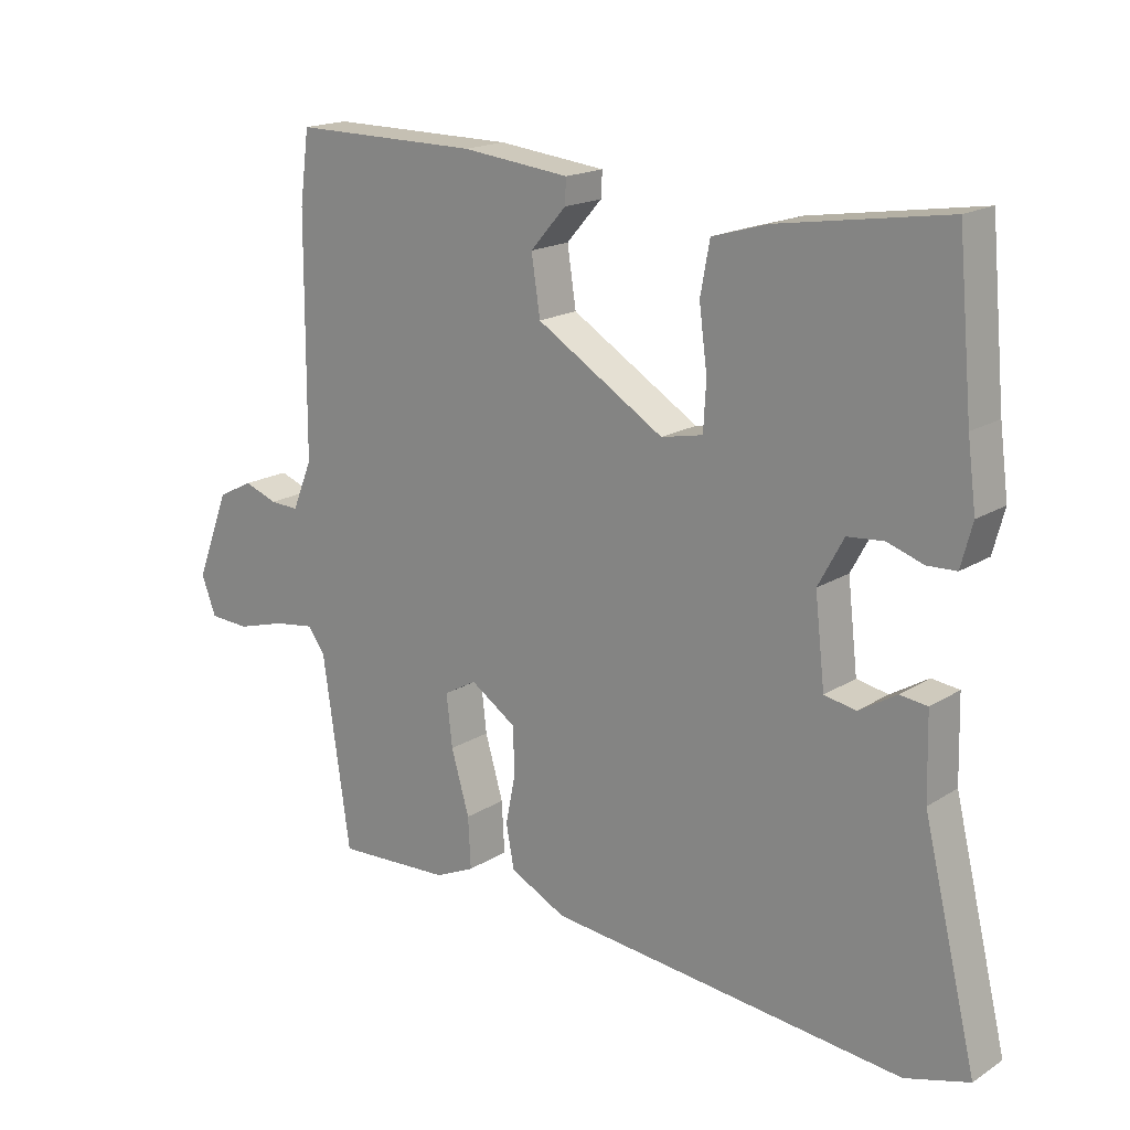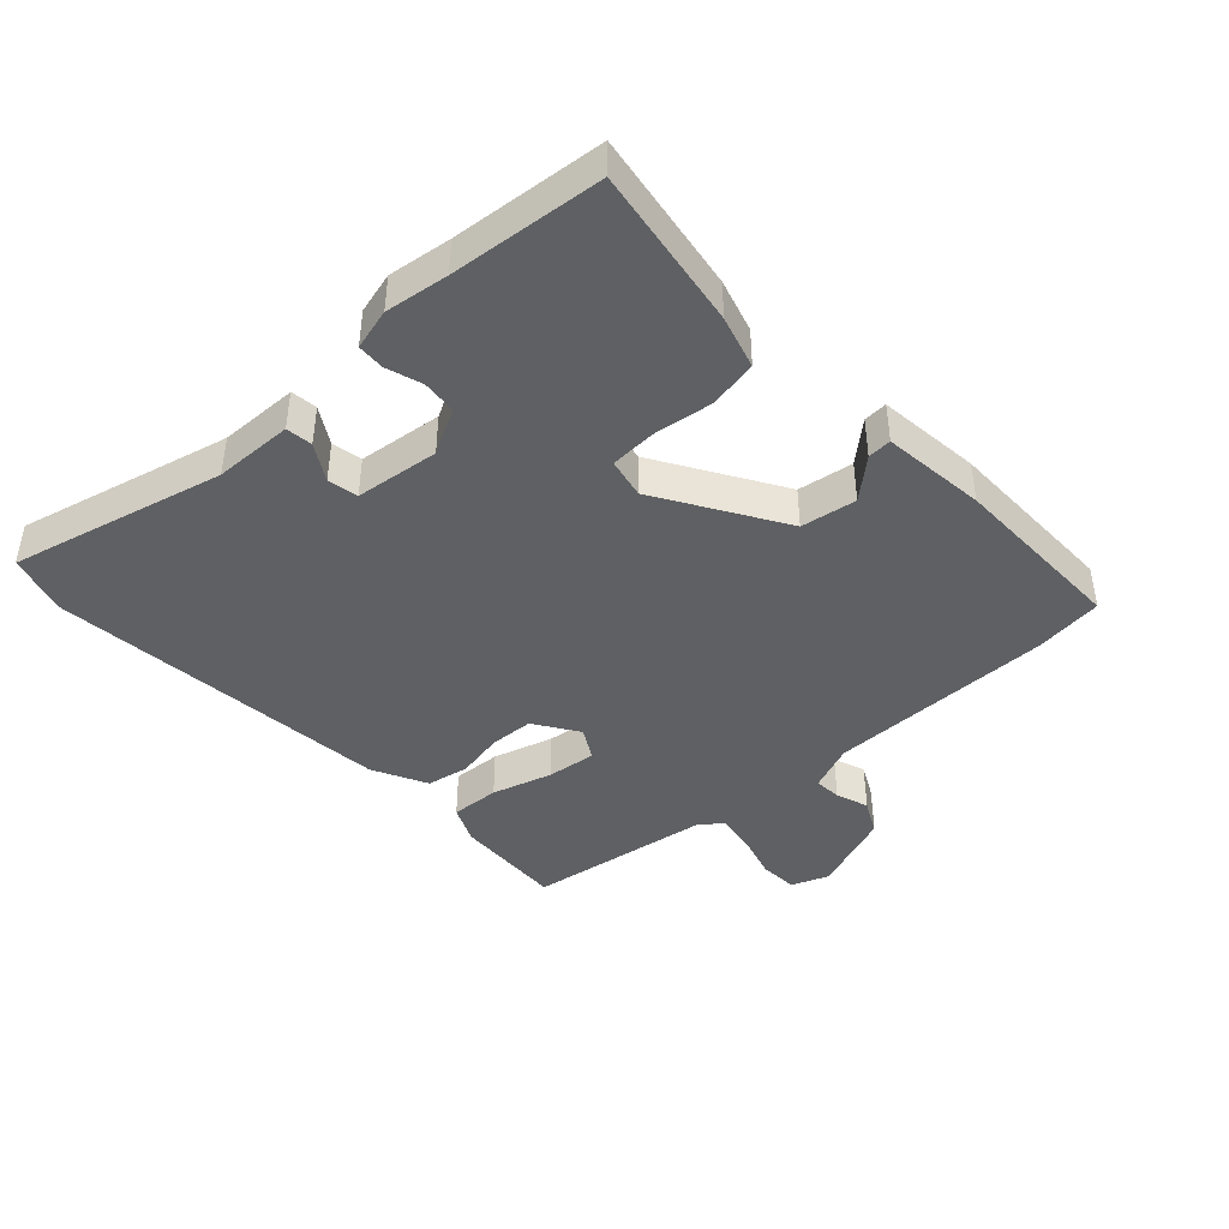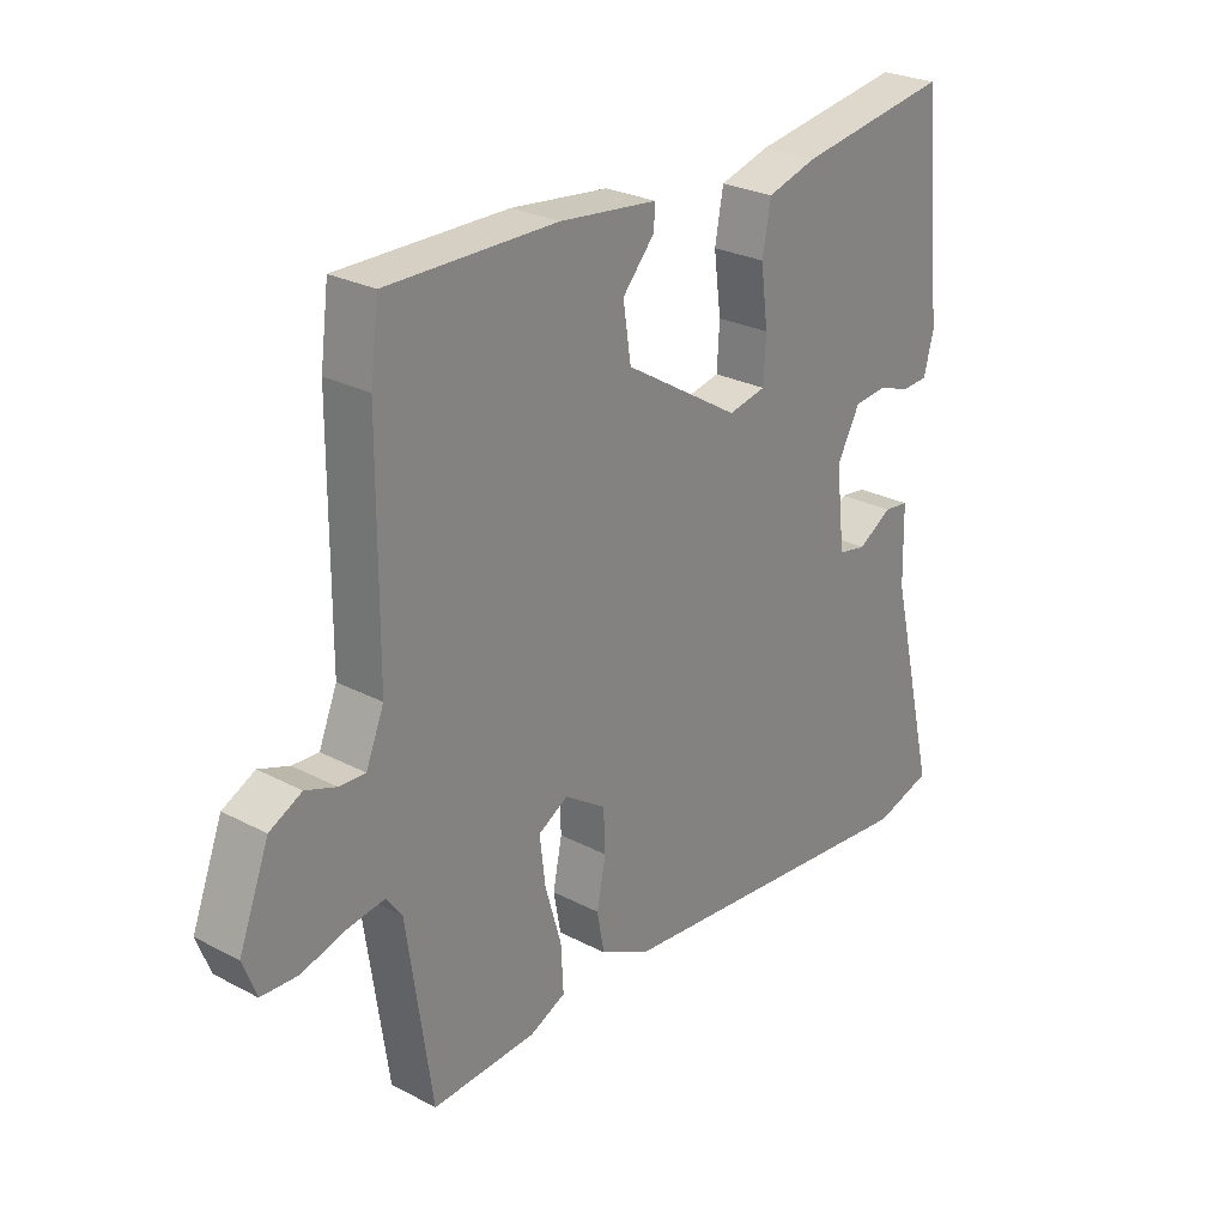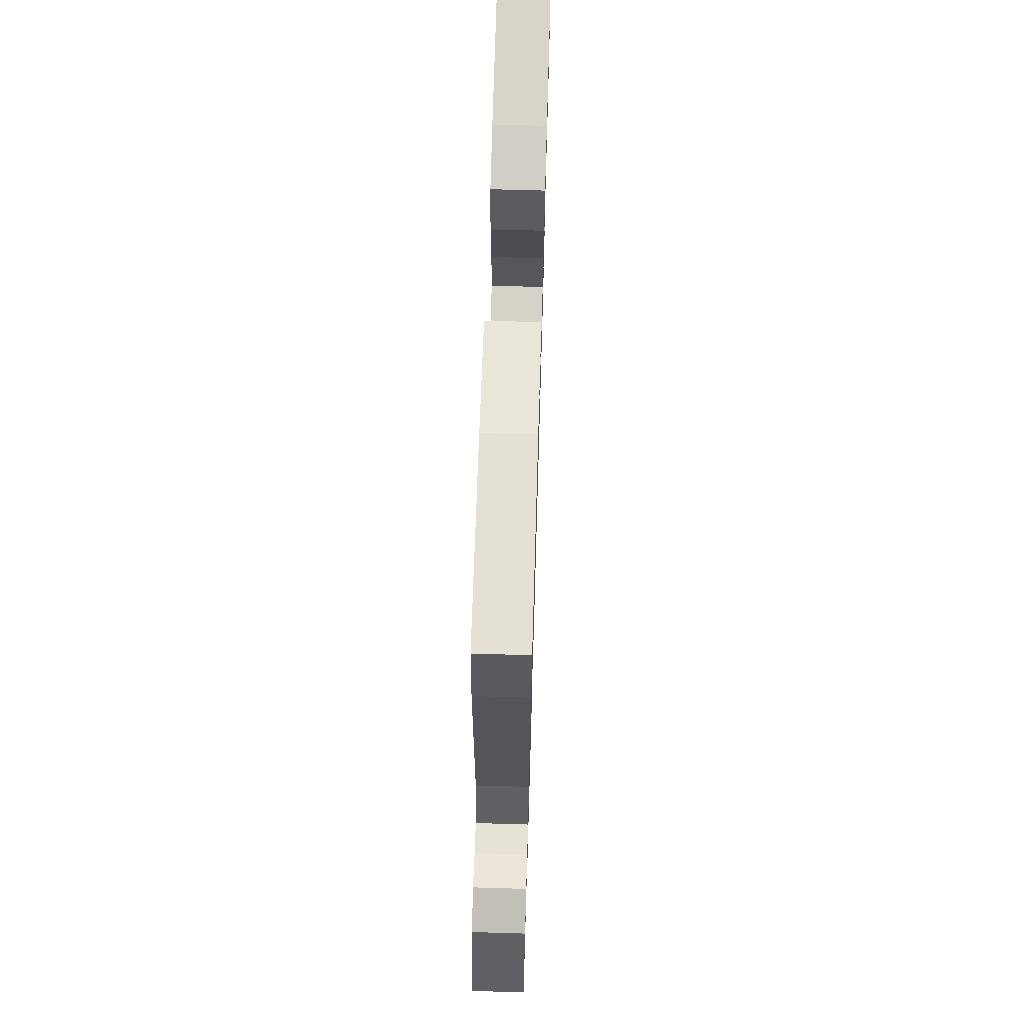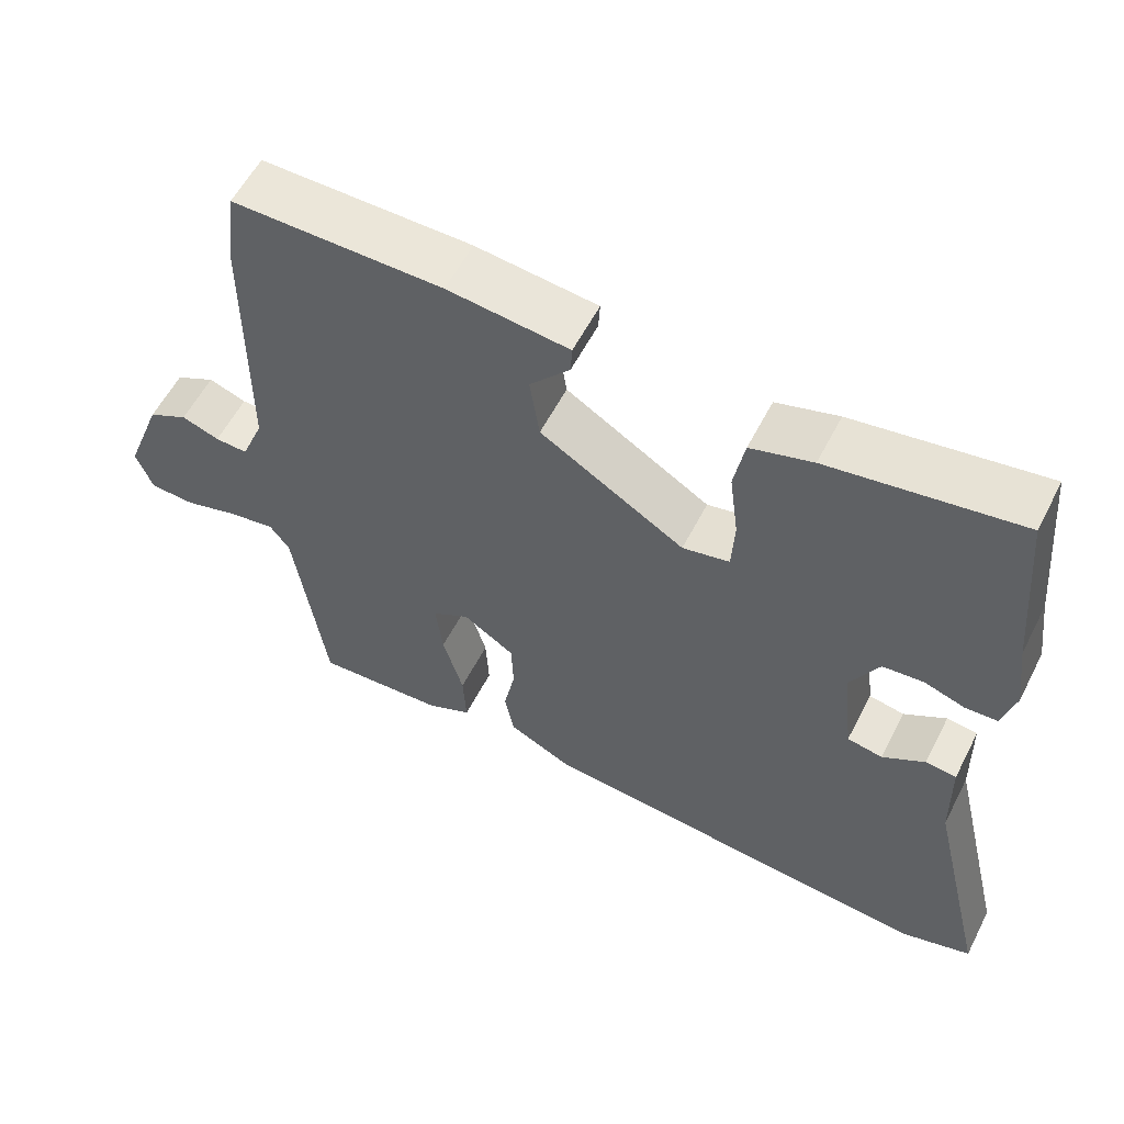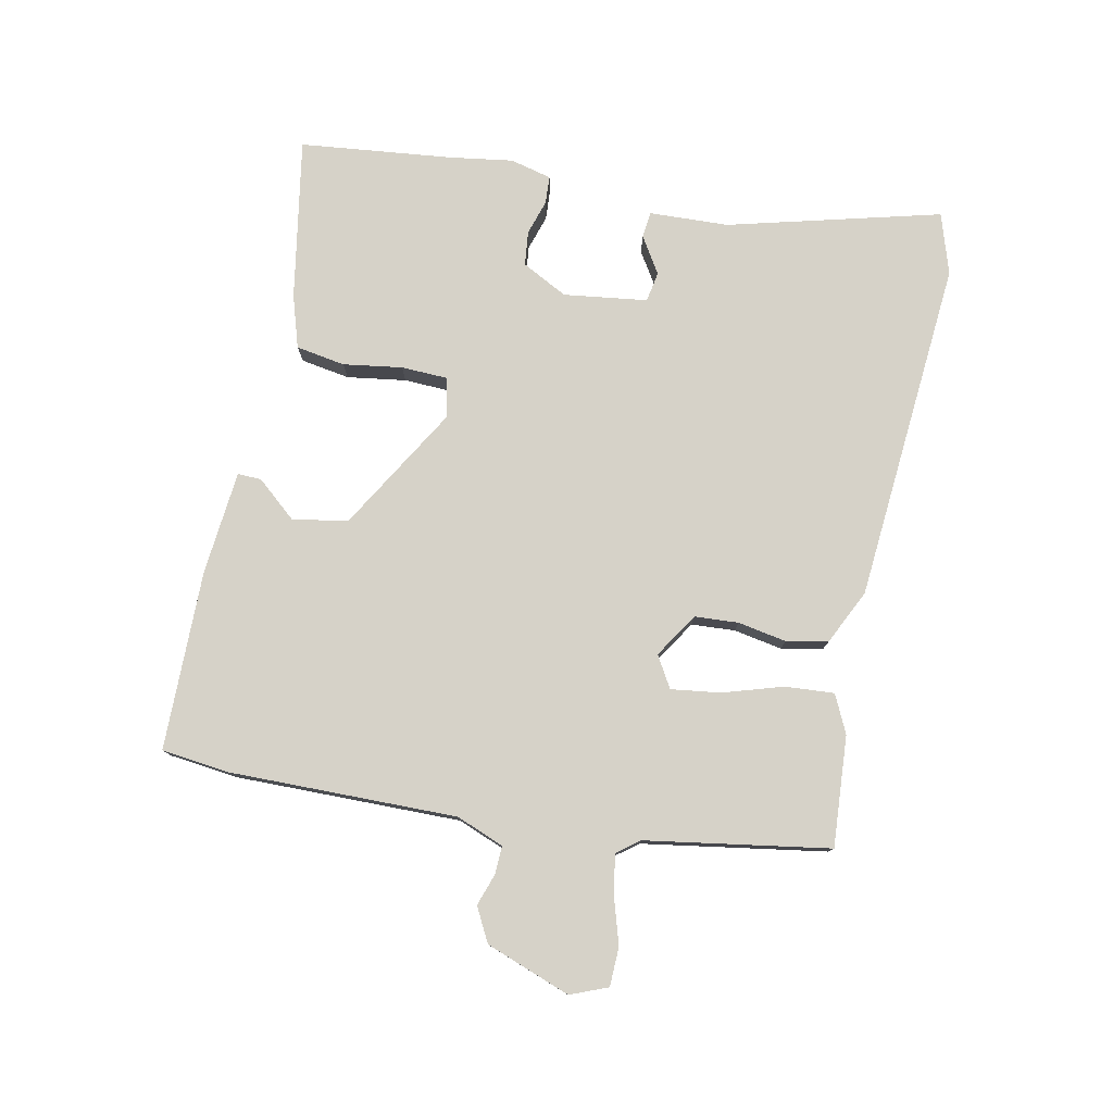
<metadata>
{"format":"obj","ext":"obj","renderer":"f3d","projection":"perspective","resolution":1024,"background":"white","views":[{"elev":17.8,"azim":-140.5,"up":"+Z"},{"elev":-42.5,"azim":-47.4,"up":"+Y"},{"elev":26.6,"azim":129.4,"up":"+Z"},{"elev":66.2,"azim":91.7,"up":"+Z"},{"elev":57.4,"azim":-153.0,"up":"+Z"},{"elev":78.2,"azim":100.6,"up":"+Y"}]}
</metadata>
<code>
v -0.472 0.07 -0.508
v -0.567 0.07 -0.48
v -0.487 0.07 -0.149
v -0.484 0.07 -0.026
v -0.443 0.07 -0.021
v -0.387 0.07 -0.055
v -0.34 0.07 -0.046
v -0.325 0.07 0.084
v -0.363 0.07 0.154
v -0.417 0.07 0.159
v -0.471 0.07 0.141
v -0.514 0.07 0.143
v -0.531 0.07 0.207
v -0.518 0.07 0.305
v -0.496 0.07 0.542
v -0.245 0.07 0.503
v -0.163 0.07 0.479
v -0.149 0.07 0.403
v -0.161 0.07 0.311
v -0.157 0.07 0.24
v -0.095 0.07 0.227
v 0.096 0.07 0.344
v 0.109 0.07 0.43
v 0.056 0.07 0.49
v 0.054 0.07 0.527
v 0.215 0.07 0.545
v 0.494 0.07 0.547
v 0.508 0.07 0.441
v 0.51 0.07 0.09
v 0.54 0.07 0.017
v 0.583 0.07 0.019
v 0.633 0.07 0.037
v 0.686 0.07 0.01
v 0.736 0.07 -0.12
v 0.714 0.07 -0.178
v 0.654 0.07 -0.181
v 0.581 0.07 -0.16
v 0.52 0.07 -0.151
v 0.494 0.07 -0.186
v 0.453 0.07 -0.471
v 0.281 0.07 -0.462
v 0.222 0.07 -0.435
v 0.226 0.07 -0.359
v 0.253 0.07 -0.266
v 0.262 0.07 -0.189
v 0.213 0.07 -0.161
v 0.145 0.07 -0.206
v 0.142 0.07 -0.274
v 0.157 0.07 -0.349
v 0.145 0.07 -0.414
v 0.061 0.07 -0.456
v -0.472 0 -0.508
v -0.567 0 -0.48
v -0.487 0 -0.149
v -0.484 0 -0.026
v -0.443 0 -0.021
v -0.387 0 -0.055
v -0.34 0 -0.046
v -0.325 0 0.084
v -0.363 0 0.154
v -0.417 0 0.159
v -0.471 0 0.141
v -0.514 0 0.143
v -0.531 0 0.207
v -0.518 0 0.305
v -0.496 0 0.542
v -0.245 0 0.503
v -0.163 0 0.479
v -0.149 0 0.403
v -0.161 0 0.311
v -0.157 0 0.24
v -0.095 0 0.227
v 0.096 0 0.344
v 0.109 0 0.43
v 0.056 0 0.49
v 0.054 0 0.527
v 0.215 0 0.545
v 0.494 0 0.547
v 0.508 0 0.441
v 0.51 0 0.09
v 0.54 0 0.017
v 0.583 0 0.019
v 0.633 0 0.037
v 0.686 0 0.01
v 0.736 0 -0.12
v 0.714 0 -0.178
v 0.654 0 -0.181
v 0.581 0 -0.16
v 0.52 0 -0.151
v 0.494 0 -0.186
v 0.453 0 -0.471
v 0.281 0 -0.462
v 0.222 0 -0.435
v 0.226 0 -0.359
v 0.253 0 -0.266
v 0.262 0 -0.189
v 0.213 0 -0.161
v 0.145 0 -0.206
v 0.142 0 -0.274
v 0.157 0 -0.349
v 0.145 0 -0.414
v 0.061 0 -0.456
f 1 2 3
f 51 1 3
f 50 51 3
f 49 50 3
f 48 49 3
f 47 48 3
f 46 47 3
f 42 43 44
f 41 42 44
f 40 41 44
f 39 40 44
f 38 39 44 45
f 35 36 37
f 34 35 37
f 33 34 37
f 32 33 37
f 31 32 37
f 30 31 37 38
f 38 45 46
f 30 38 46
f 29 30 46
f 27 28 29
f 26 27 29
f 25 26 29
f 24 25 29
f 23 24 29
f 17 18 19
f 16 17 19
f 15 16 19
f 14 15 19
f 13 14 19
f 12 13 19
f 11 12 19
f 10 11 19
f 9 10 19 20
f 8 9 20 21
f 3 4 5 6
f 3 6 7
f 46 3 7
f 22 23 29 46
f 21 22 46
f 8 21 46
f 7 8 46
f 54 53 52
f 54 52 102
f 54 102 101
f 54 101 100
f 54 100 99
f 54 99 98
f 54 98 97
f 95 94 93
f 95 93 92
f 95 92 91
f 95 91 90
f 96 95 90 89
f 88 87 86
f 88 86 85
f 88 85 84
f 88 84 83
f 88 83 82
f 89 88 82 81
f 97 96 89
f 97 89 81
f 97 81 80
f 80 79 78
f 80 78 77
f 80 77 76
f 80 76 75
f 80 75 74
f 70 69 68
f 70 68 67
f 70 67 66
f 70 66 65
f 70 65 64
f 70 64 63
f 70 63 62
f 70 62 61
f 71 70 61 60
f 72 71 60 59
f 57 56 55 54
f 58 57 54
f 58 54 97
f 97 80 74 73
f 97 73 72
f 97 72 59
f 97 59 58
f 1 52 53 2
f 2 53 54 3
f 3 54 55 4
f 4 55 56 5
f 5 56 57 6
f 6 57 58 7
f 7 58 59 8
f 8 59 60 9
f 9 60 61 10
f 10 61 62 11
f 11 62 63 12
f 12 63 64 13
f 13 64 65 14
f 14 65 66 15
f 15 66 67 16
f 16 67 68 17
f 17 68 69 18
f 18 69 70 19
f 19 70 71 20
f 20 71 72 21
f 21 72 73 22
f 22 73 74 23
f 23 74 75 24
f 24 75 76 25
f 25 76 77 26
f 26 77 78 27
f 27 78 79 28
f 28 79 80 29
f 29 80 81 30
f 30 81 82 31
f 31 82 83 32
f 32 83 84 33
f 33 84 85 34
f 34 85 86 35
f 35 86 87 36
f 36 87 88 37
f 37 88 89 38
f 38 89 90 39
f 39 90 91 40
f 40 91 92 41
f 41 92 93 42
f 42 93 94 43
f 43 94 95 44
f 44 95 96 45
f 45 96 97 46
f 46 97 98 47
f 47 98 99 48
f 48 99 100 49
f 49 100 101 50
f 50 101 102 51
f 51 102 52 1

</code>
